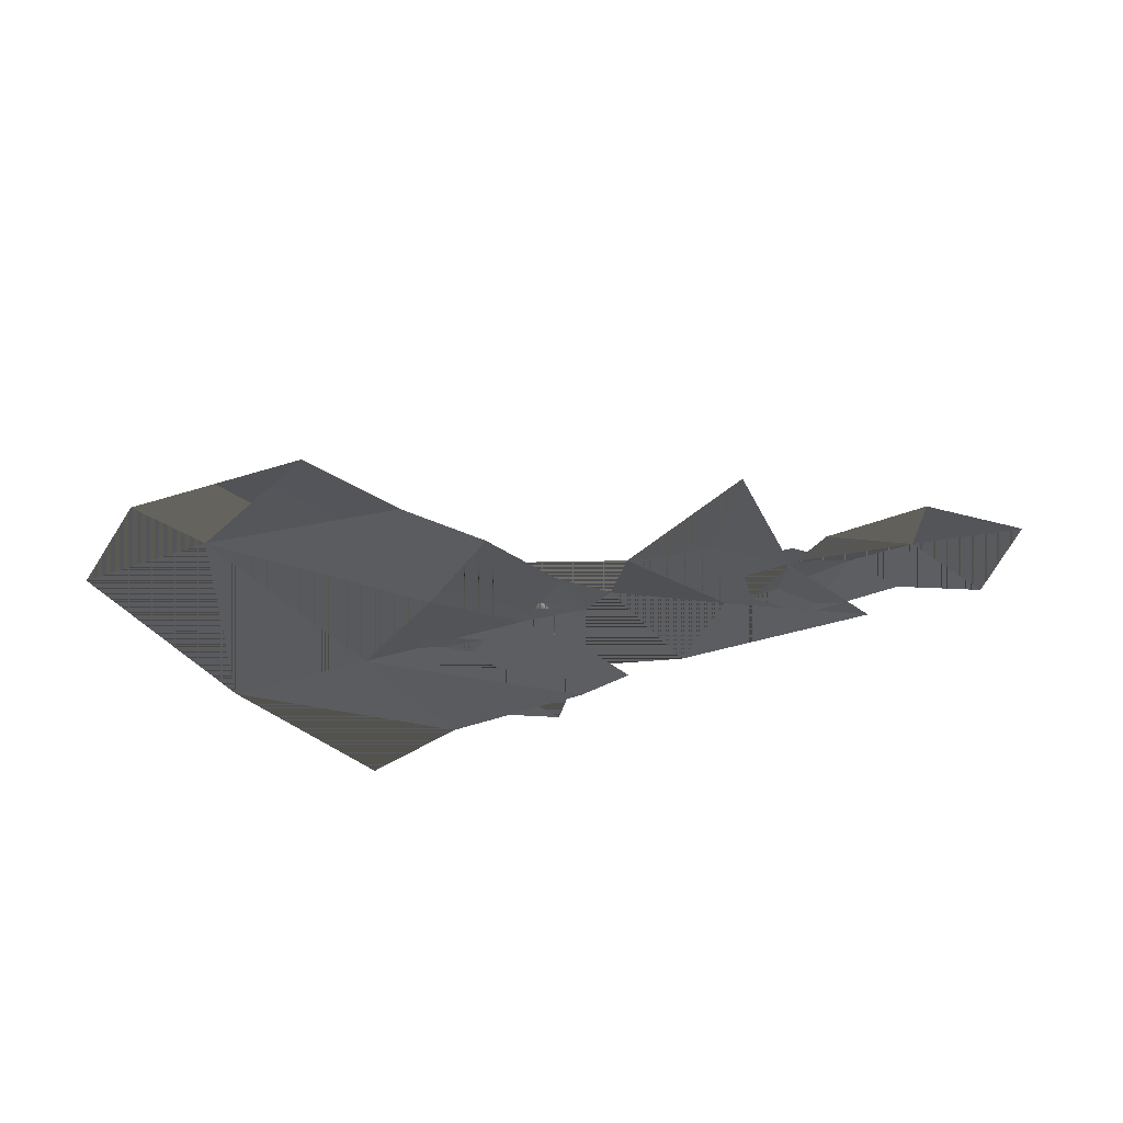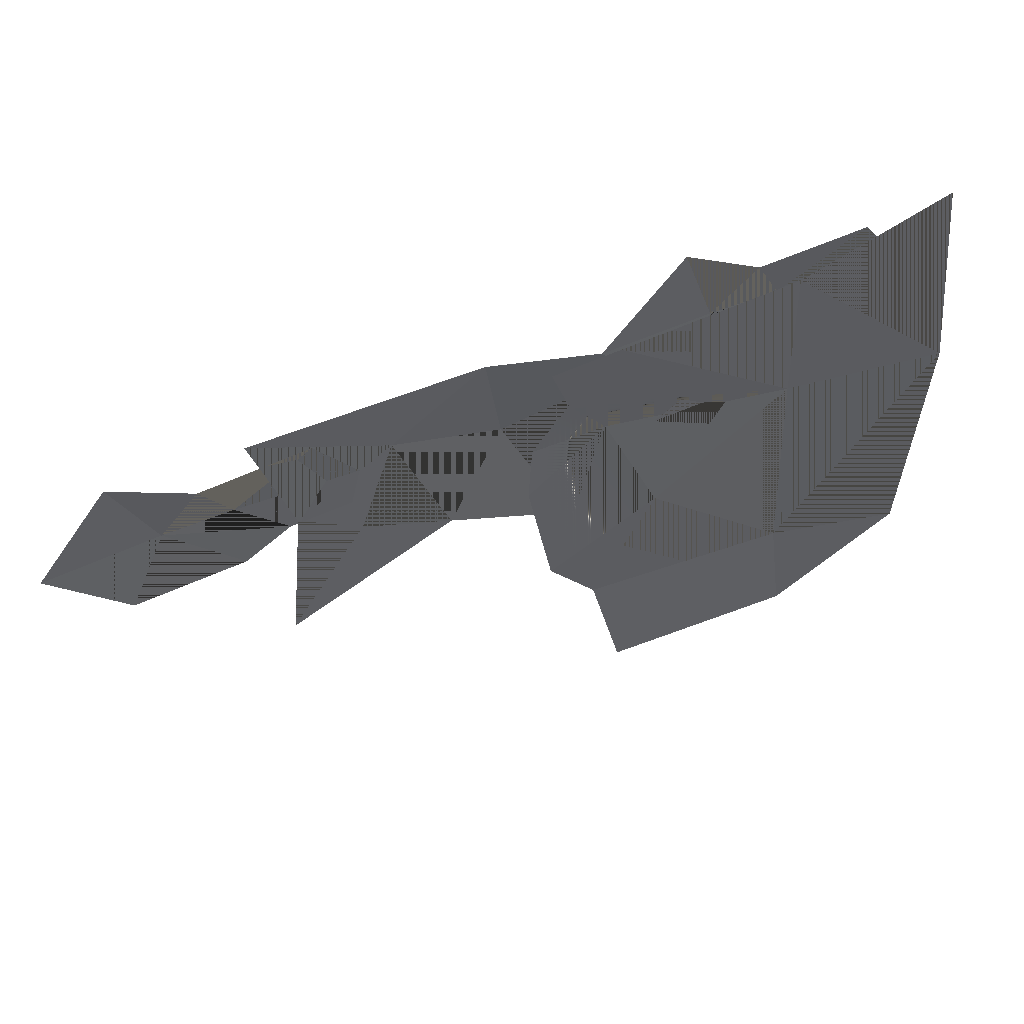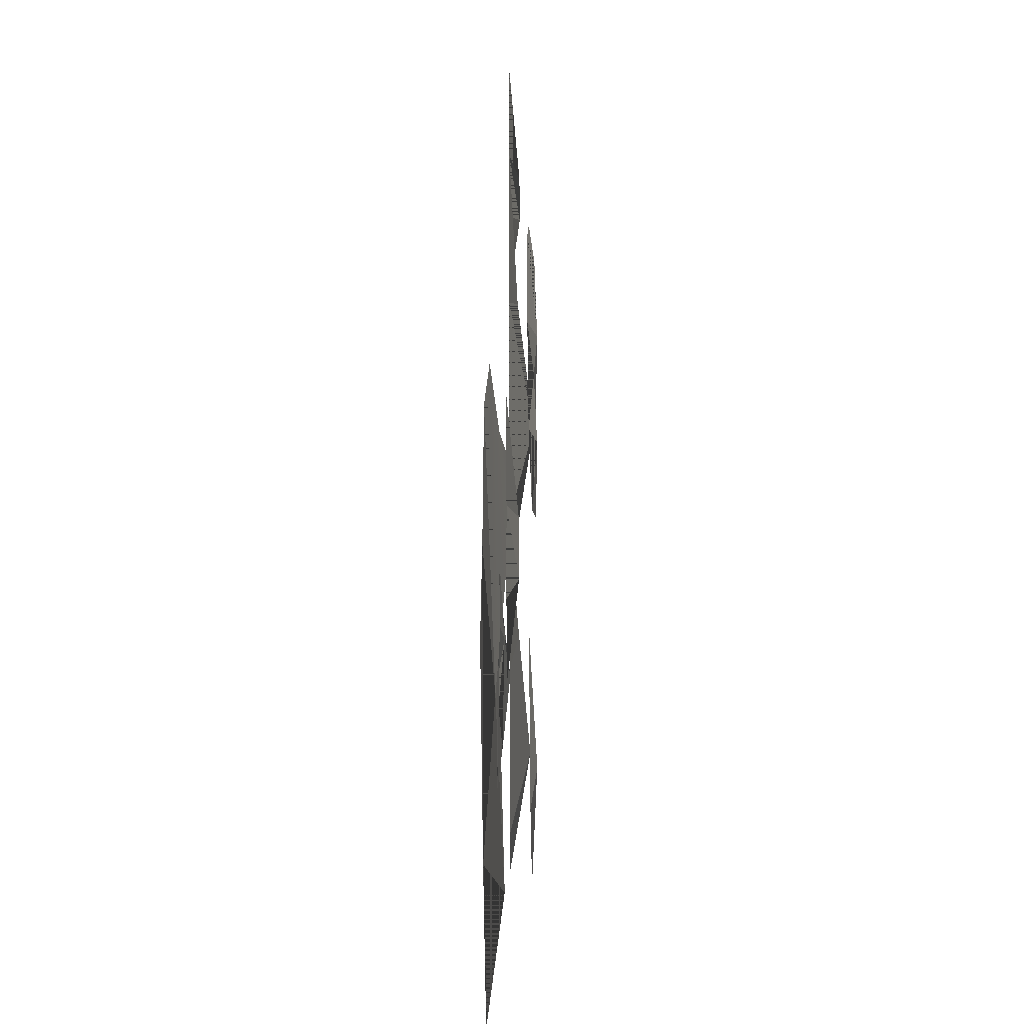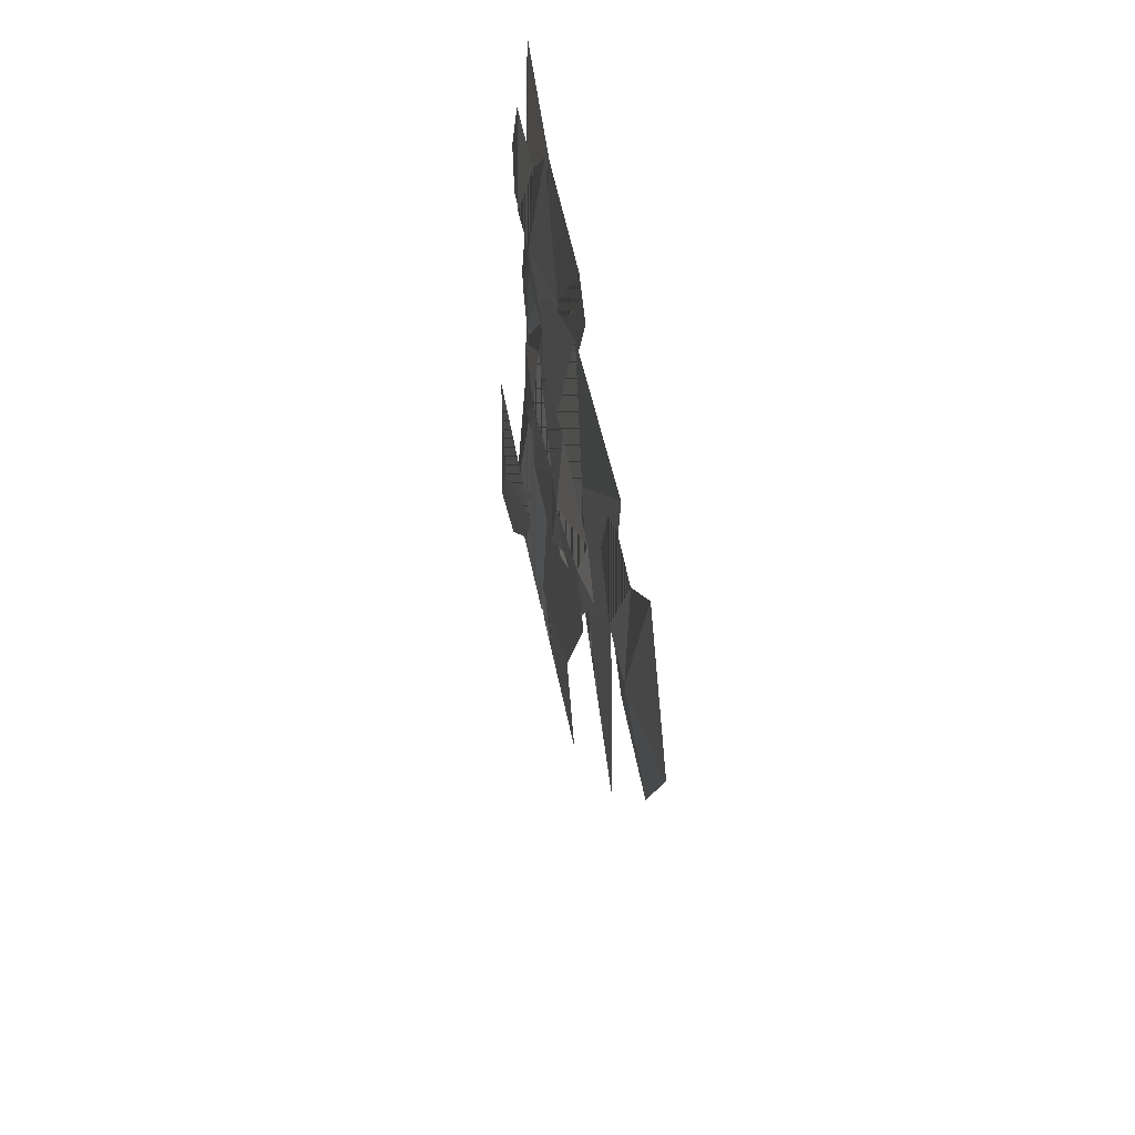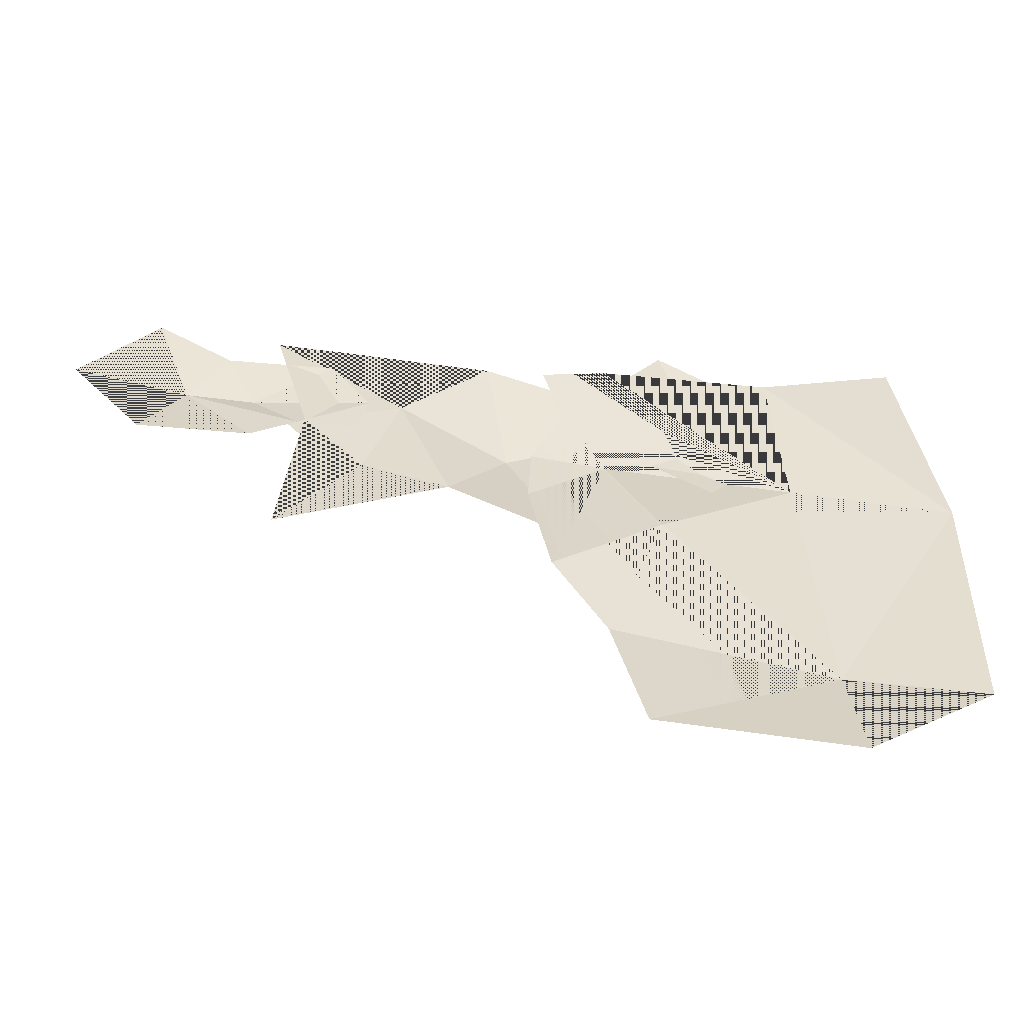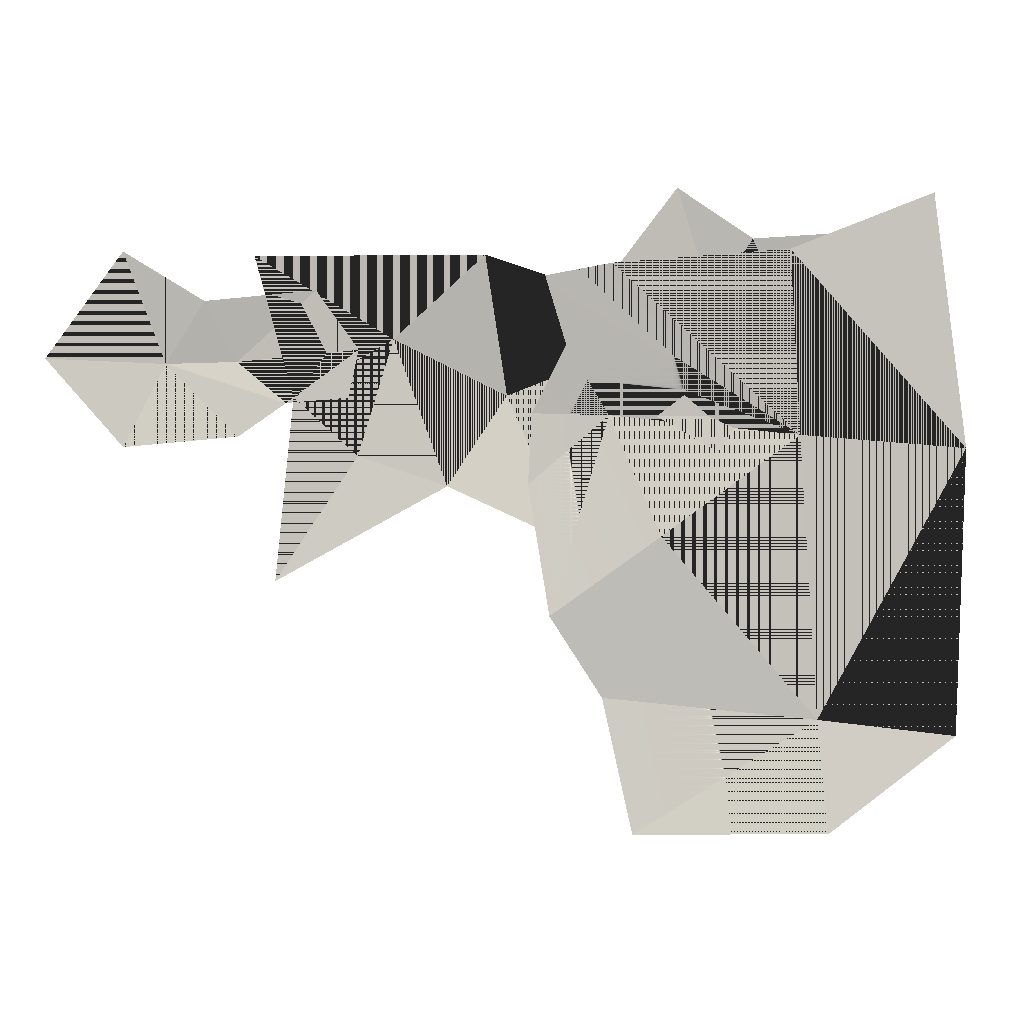
<metadata>
{"format":"obj","ext":"obj","renderer":"f3d","projection":"perspective","resolution":1024,"background":"white","views":[{"elev":-30.6,"azim":26.6,"up":"+Z"},{"elev":56.7,"azim":157.7,"up":"+Y"},{"elev":47.5,"azim":-90.1,"up":"+Y"},{"elev":37.1,"azim":81.4,"up":"+Y"},{"elev":-54.5,"azim":171.0,"up":"+Y"},{"elev":1.4,"azim":174.2,"up":"+Y"}]}
</metadata>
<code>
v -116.1 -80.76 0.3556
v -68.88 -115.9 0.3556
v 10.71 90.42 0.3556
v -54.11 96.04 0.3556
v -107.2 116.9 0.3556
v -119.5 24.28 0.3556
v -58.78 29.07 3.874
v 10.58 36.15 8.93
v -66.03 -74.99 6.605
v -7.187 -7.493 0.3556
v 3.164 -114.9 0.3556
v 13.63 -65.8 4.627
v 33.06 -36.02 1.973
v 40.15 11.15 7.465
v 38.75 36.78 8.062
v 26.62 61.39 5.16
v 34.6 85.84 2.016
v -22.62 -70.1 8.429
v 3.1 25.61 8.429
v -13.36 59.34 8.429
v -49.87 31.33 8.429
v -74.46 -26.14 8.429
v -66.82 -61.11 8.429
v -38.32 -29.99 15.55
v -24.6 16.79 11.59
v 137.8 57.75 15.73
v 124.7 43.8 16.92
v 90.39 40.96 17.16
v 70.48 31.45 17.97
v 31.68 32.36 17.89
v 21.54 39.07 17.32
v 8.588 38.54 17.37
v -4.337 56.92 15.81
v 21.12 68.78 14.8
v 71.79 70.02 14.69
v 121.7 66.25 15.01
v 119.1 56.11 17.63
v 83.08 52.57 18.36
v 63.42 52.57 17
v 29.06 54.32 17.8
v -80.75 17.68 4.344
v -37.63 17.68 4.344
v -96.33 30.18 4.593
v -82.91 54.36 5.075
v -73.44 59.53 5.178
v -68.87 75.79 5.502
v -44.65 75.1 5.488
v -35.62 58.07 5.149
v -6.201 35.75 4.704
v -81.54 31.06 6.196
v -33.63 35.72 5.991
v -59.11 57.61 6.857
v -54.38 33.14 8.649
v 1.19 -3.644 8.465
v -19.6 69.35 8.465
v 55.5 93.63 8.465
v 137.7 92.28 8.465
v 124 42.29 8.465
v 130.7 -23.21 8.465
v 69.26 10.53 8.465
v 24.07 -10.34 8.465
v 101.2 21.26 11.11
v 88.25 63.29 11.44
v 46.85 43.32 16.89
v -76.25 -53.66 15.98
v -78.3 -6.329 15.13
v 1.663 -11.45 15.22
v -9.585 -26.35 15.49
v -43.26 -48.1 15.88
v -48.22 -24.95 17.81
v 100.9 59.28 8.617
v 116 80.39 8.617
v 155.4 76.3 8.617
v 183.8 93.51 8.617
v 211 55.65 8.617
v 184 24.52 8.617
v 143.6 28.28 8.617
v 126.7 40.24 8.617
v 104.6 42.22 8.617
v 144 54.94 12.41
v 169.2 54.11 12.41
v -95.96 81.62 7.556
v -81.48 103.2 7.556
v -41.97 100.3 7.556
v -14.11 118.3 7.556
v 14.2 81.27 7.556
v -11.83 49.36 7.556
v -52.3 51.91 7.556
v -69.56 63.36 7.556
v -91.76 64.68 7.556
v -52.71 78.57 11.35
v -27.52 78.49 11.35
v -116.1 -80.76 0.3556
v -68.88 -115.9 0.3556
v 10.71 90.42 0.3556
v -54.11 96.04 0.3556
v -107.2 116.9 0.3556
v -119.5 24.28 0.3556
v -58.78 29.07 3.874
v 10.58 36.15 8.93
v -66.03 -74.99 6.605
v -7.187 -7.493 0.3556
v 3.164 -114.9 0.3556
v 13.63 -65.8 4.627
v 33.06 -36.02 1.973
v 40.15 11.15 7.465
v 38.75 36.78 8.062
v 26.62 61.39 5.16
v 34.6 85.84 2.016
v -22.62 -70.1 8.429
v 3.1 25.61 8.429
v -13.36 59.34 8.429
v -49.87 31.33 8.429
v -74.46 -26.14 8.429
v -66.82 -61.11 8.429
v -38.32 -29.99 15.55
v -24.6 16.79 11.59
v 137.8 57.75 15.73
v 124.7 43.8 16.92
v 90.39 40.96 17.16
v 70.48 31.45 17.97
v 31.68 32.36 17.89
v 21.54 39.07 17.32
v 8.588 38.54 17.37
v -4.337 56.92 15.81
v 21.12 68.78 14.8
v 71.79 70.02 14.69
v 121.7 66.25 15.01
v 119.1 56.11 17.63
v 83.08 52.57 18.36
v 63.42 52.57 17
v 29.06 54.32 17.8
v -80.75 17.68 4.344
v -37.63 17.68 4.344
v -96.33 30.18 4.593
v -82.91 54.36 5.075
v -73.44 59.53 5.178
v -68.87 75.79 5.502
v -44.65 75.1 5.488
v -35.62 58.07 5.149
v -6.201 35.75 4.704
v -81.54 31.06 6.196
v -33.63 35.72 5.991
v -59.11 57.61 6.857
v -54.38 33.14 8.649
v 1.19 -3.644 8.465
v -19.6 69.35 8.465
v 55.5 93.63 8.465
v 137.7 92.28 8.465
v 124 42.29 8.465
v 130.7 -23.21 8.465
v 69.26 10.53 8.465
v 24.07 -10.34 8.465
v 101.2 21.26 11.11
v 88.25 63.29 11.44
v 46.85 43.32 16.89
v -76.25 -53.66 15.98
v -78.3 -6.329 15.13
v 1.663 -11.45 15.22
v -9.585 -26.35 15.49
v -43.26 -48.1 15.88
v -48.22 -24.95 17.81
v 100.9 59.28 8.617
v 116 80.39 8.617
v 155.4 76.3 8.617
v 183.8 93.51 8.617
v 211 55.65 8.617
v 184 24.52 8.617
v 143.6 28.28 8.617
v 126.7 40.24 8.617
v 104.6 42.22 8.617
v 144 54.94 12.41
v 169.2 54.11 12.41
v -95.96 81.62 7.556
v -81.48 103.2 7.556
v -41.97 100.3 7.556
v -14.11 118.3 7.556
v 14.2 81.27 7.556
v -11.83 49.36 7.556
v -52.3 51.91 7.556
v -69.56 63.36 7.556
v -91.76 64.68 7.556
v -52.71 78.57 11.35
v -27.52 78.49 11.35
f 8 7 16
f 7 6 4
f 6 5 4
f 4 3 7
f 1 9 2
f 11 9 12
f 9 11 2
f 8 15 14
f 7 10 9
f 12 9 10 13
f 1 6 9
f 6 7 9
f 8 14 13 10
f 7 8 10
f 7 3 17 16
f 8 16 15
f 24 23 22
f 18 23 24
f 18 24 25 19
f 21 20 25
f 24 22 21 25
f 20 19 25
f 26 27 37
f 33 40 32
f 40 31 32
f 27 28 37
f 28 38 37
f 28 29 38
f 29 39 38
f 29 30 39
f 30 40 39
f 40 30 31
f 26 37 36
f 37 38 36
f 38 35 36
f 39 35 38
f 40 34 39
f 34 35 39
f 34 40 33
f 49 51 48
f 52 48 53
f 48 51 53
f 43 44 50
f 46 47 52
f 47 48 52
f 43 50 41
f 53 51 42
f 49 42 51
f 45 46 52
f 44 45 52
f 53 50 52
f 50 44 52
f 42 41 53
f 41 50 53
f 59 62 58
f 56 57 63
f 63 57 58
f 55 56 64
f 54 55 61
f 59 60 62
f 56 63 64
f 63 58 62
f 64 63 60
f 60 63 62
f 55 64 61
f 61 64 60
f 67 70 66
f 65 66 70
f 68 69 70
f 69 65 70
f 67 68 70
f 75 81 74
f 81 73 74
f 80 73 81
f 71 72 80
f 72 73 80
f 71 78 79
f 78 71 80
f 76 77 81
f 77 78 81
f 81 78 80
f 75 76 81
f 86 92 85
f 92 84 85
f 91 84 92
f 82 83 91
f 83 84 91
f 82 89 90
f 89 82 91
f 87 88 92
f 88 89 92
f 92 89 91
f 86 87 92
f 100 108 99
f 99 96 98
f 98 96 97
f 96 99 95
f 93 94 101
f 103 104 101
f 101 94 103
f 100 106 107
f 99 101 102
f 104 105 102 101
f 93 101 98
f 98 101 99
f 100 102 105 106
f 99 102 100
f 99 108 109 95
f 100 107 108
f 116 114 115
f 110 116 115
f 110 111 117 116
f 113 117 112
f 116 117 113 114
f 112 117 111
f 118 129 119
f 125 124 132
f 132 124 123
f 119 129 120
f 120 129 130
f 120 130 121
f 121 130 131
f 121 131 122
f 122 131 132
f 132 123 122
f 118 128 129
f 129 128 130
f 130 128 127
f 131 130 127
f 132 131 126
f 126 131 127
f 126 125 132
f 141 140 143
f 144 145 140
f 140 145 143
f 135 142 136
f 138 144 139
f 139 144 140
f 135 133 142
f 145 134 143
f 141 143 134
f 137 144 138
f 136 144 137
f 145 144 142
f 142 144 136
f 134 145 133
f 133 145 142
f 151 150 154
f 148 155 149
f 155 150 149
f 147 156 148
f 146 153 147
f 151 154 152
f 148 156 155
f 155 154 150
f 156 152 155
f 152 154 155
f 147 153 156
f 153 152 156
f 159 158 162
f 157 162 158
f 160 162 161
f 161 162 157
f 159 162 160
f 167 166 173
f 173 166 165
f 172 173 165
f 163 172 164
f 164 172 165
f 163 171 170
f 170 172 163
f 168 173 169
f 169 173 170
f 173 172 170
f 167 173 168
f 178 177 184
f 184 177 176
f 183 184 176
f 174 183 175
f 175 183 176
f 174 182 181
f 181 183 174
f 179 184 180
f 180 184 181
f 184 183 181
f 178 184 179

</code>
